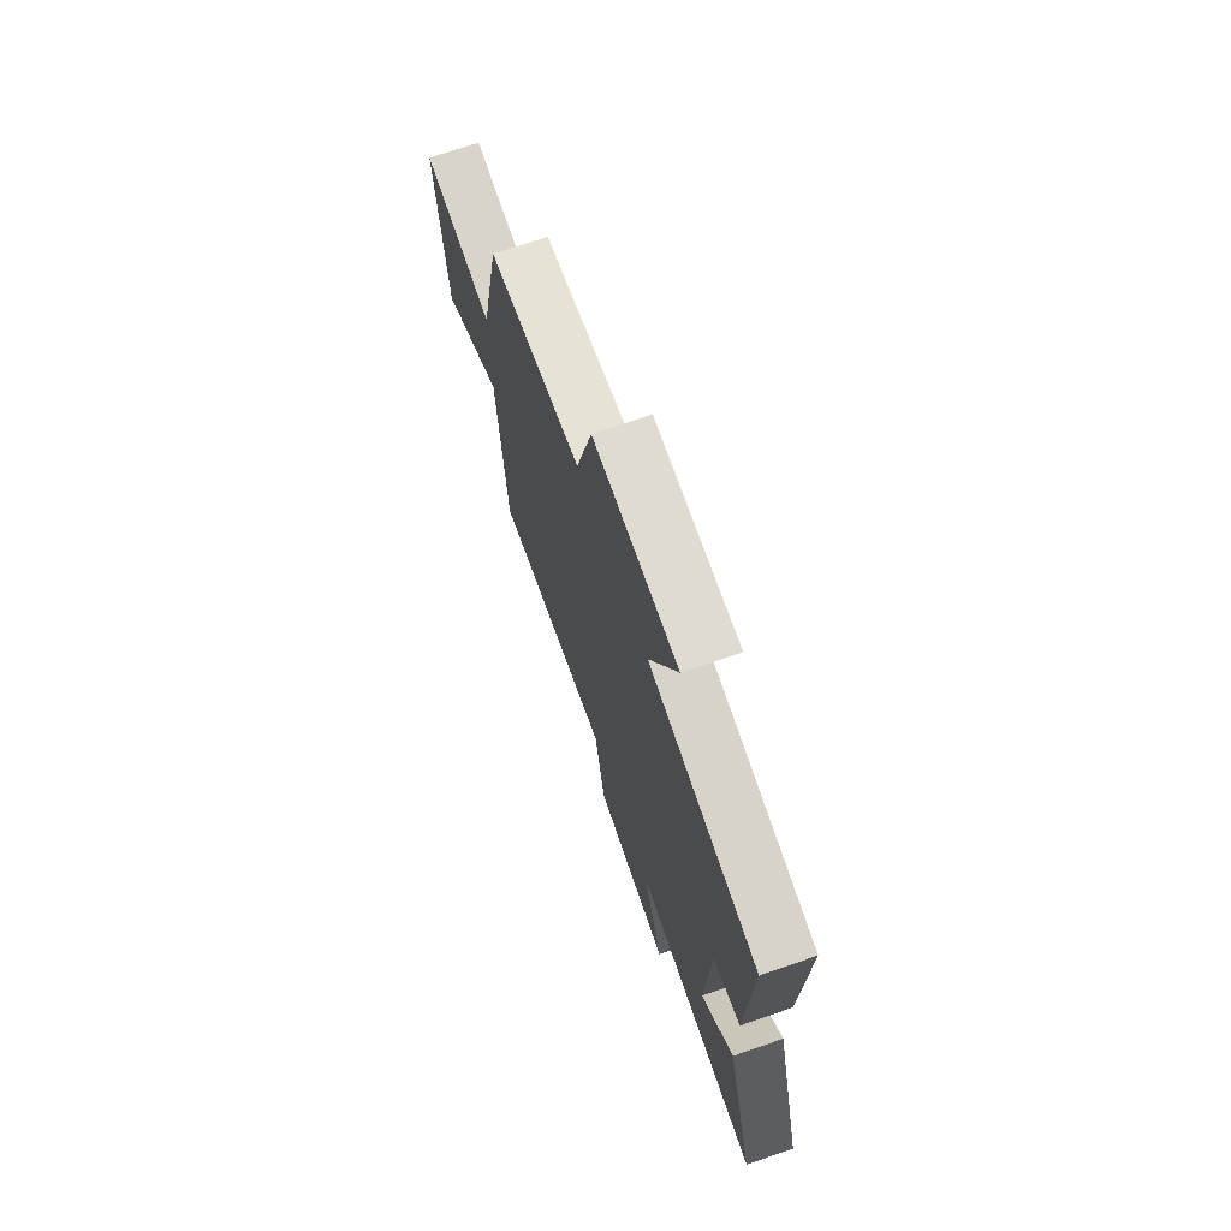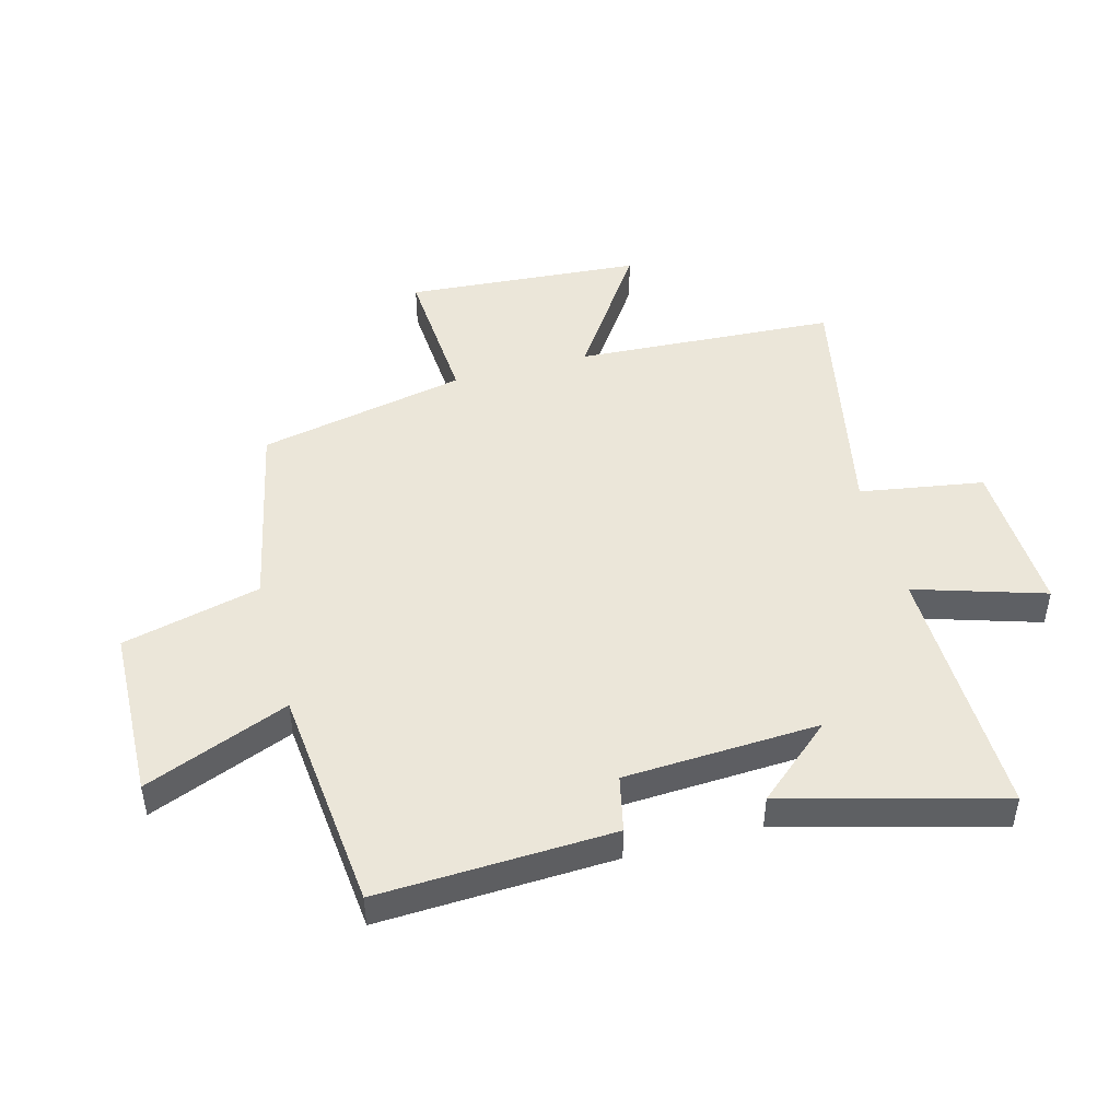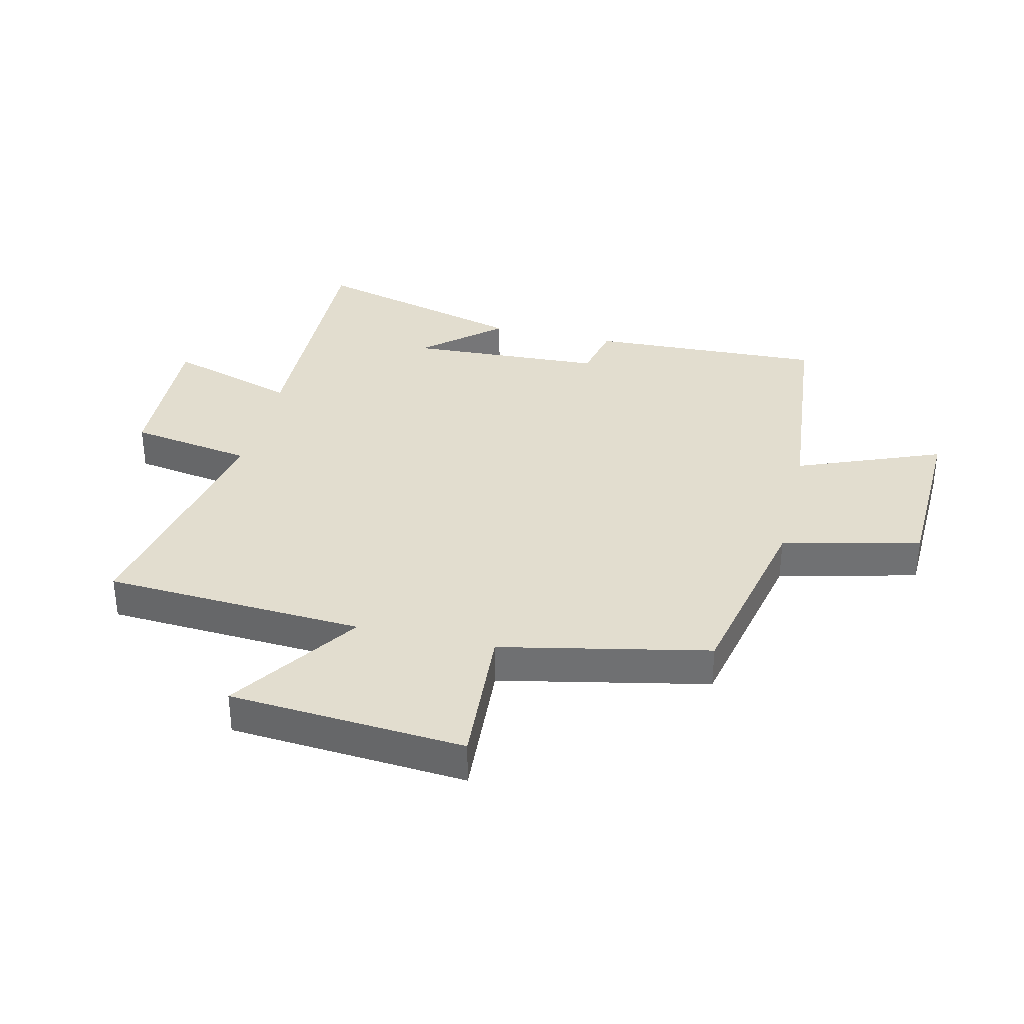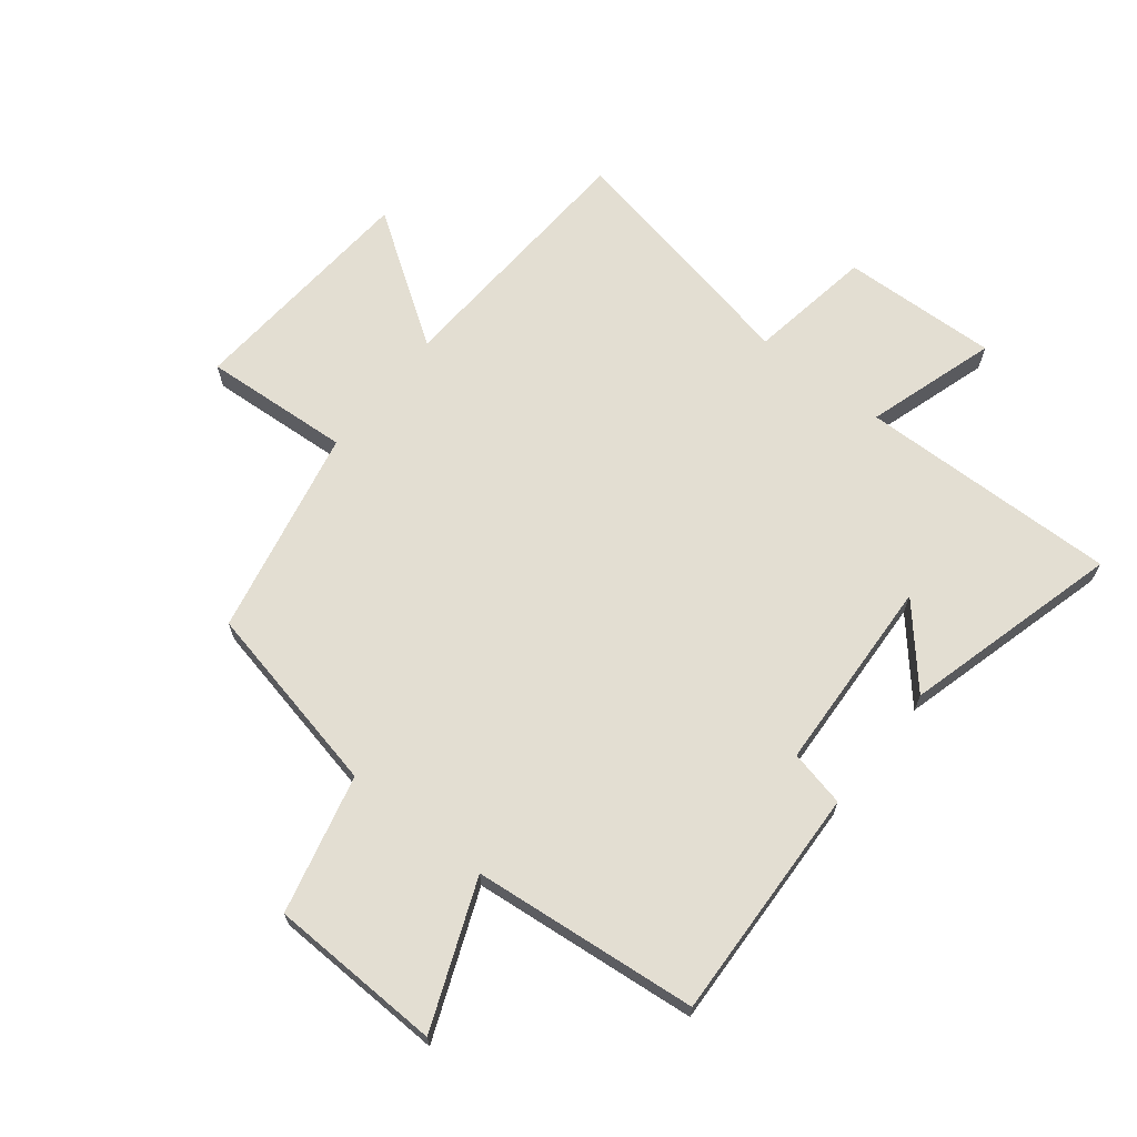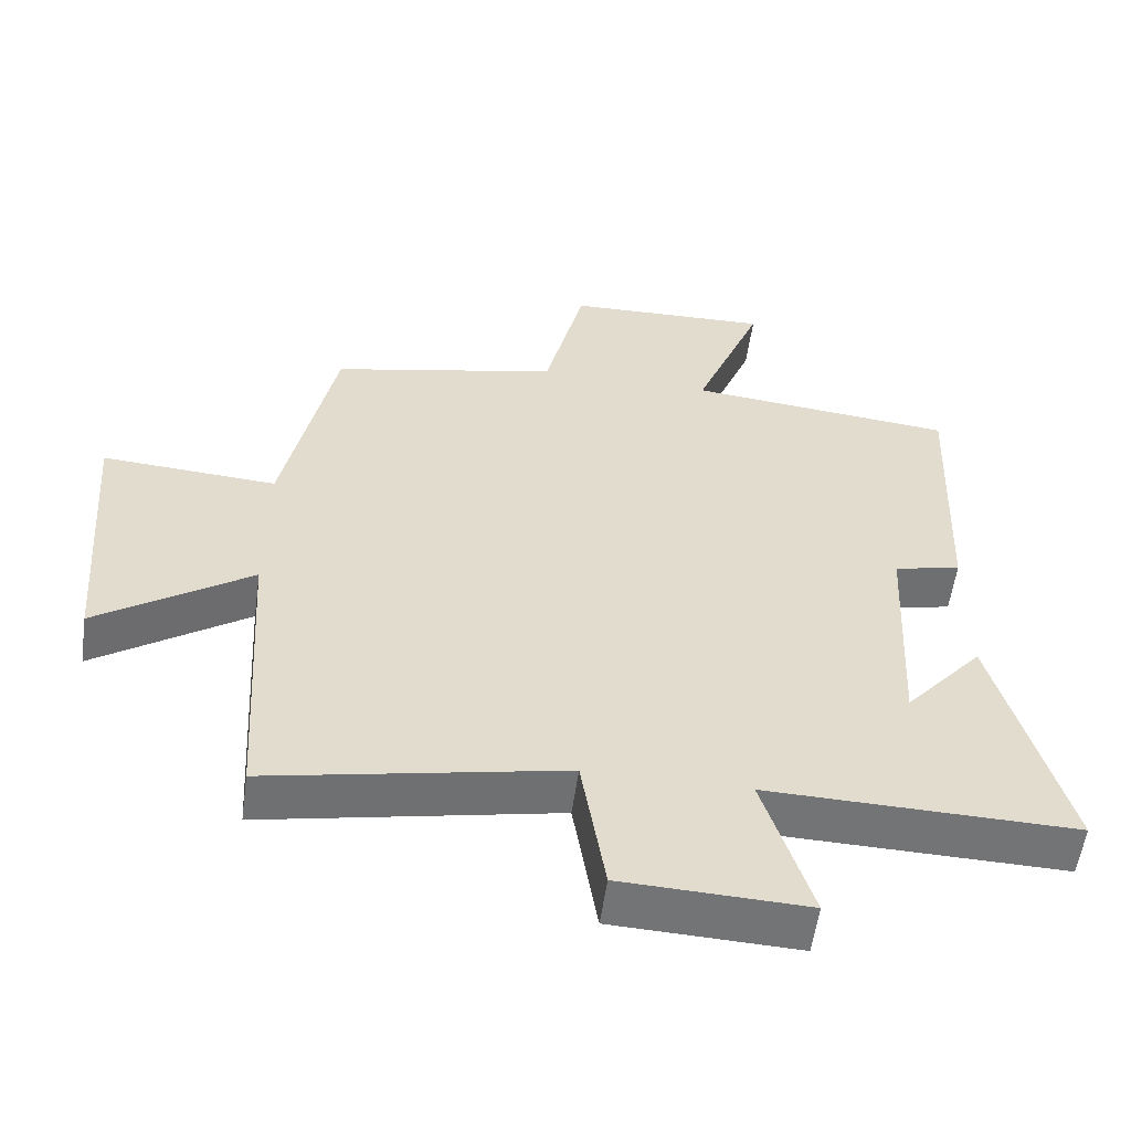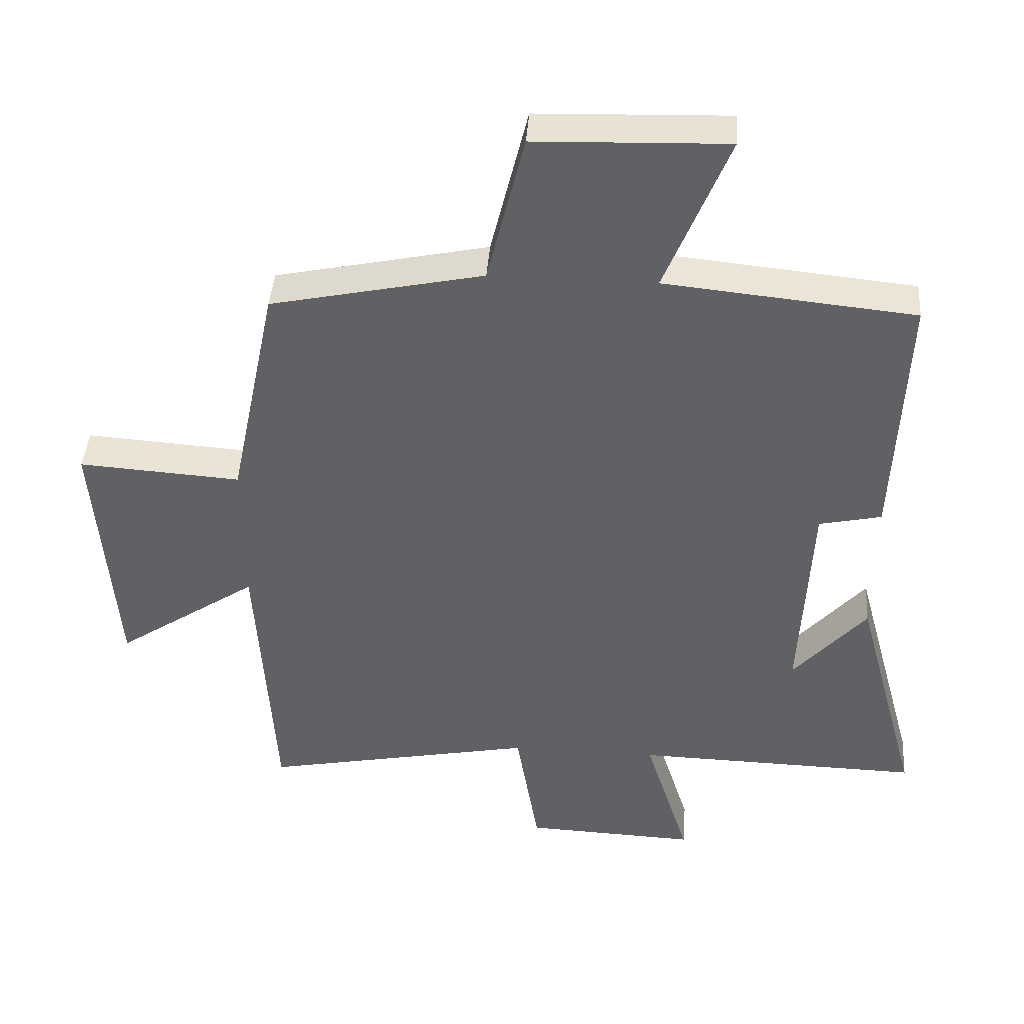
<metadata>
{"format":"obj","ext":"obj","renderer":"f3d","projection":"perspective","resolution":1024,"background":"white","views":[{"elev":71.7,"azim":71.0,"up":"+Z"},{"elev":47.4,"azim":74.8,"up":"+Y"},{"elev":34.9,"azim":-76.8,"up":"+Y"},{"elev":67.4,"azim":38.3,"up":"+Y"},{"elev":-56.0,"azim":-7.9,"up":"+Z"},{"elev":42.2,"azim":4.2,"up":"+Z"}]}
</metadata>
<code>
v -0.474 0.07 -0.583
v -0.5 0.07 -0.148
v -0.715 0.07 -0.294
v -0.745 0.07 0.1
v -0.5 0.07 0.084
v -0.428 0.07 0.431
v -0.108 0.07 0.5
v -0.052 0.07 0.731
v 0.236 0.07 0.741
v 0.14 0.07 0.5
v 0.516 0.07 0.463
v 0.5 0.07 0.072
v 0.406 0.07 0.051
v 0.39 0.07 -0.275
v 0.5 0.07 -0.148
v 0.598 0.07 -0.509
v 0.165 0.07 -0.5
v 0.233 0.07 -0.716
v -0.027 0.07 -0.706
v -0.061 0.07 -0.5
v -0.474 0 -0.583
v -0.5 0 -0.148
v -0.715 0 -0.294
v -0.745 0 0.1
v -0.5 0 0.084
v -0.428 0 0.431
v -0.108 0 0.5
v -0.052 0 0.731
v 0.236 0 0.741
v 0.14 0 0.5
v 0.516 0 0.463
v 0.5 0 0.072
v 0.406 0 0.051
v 0.39 0 -0.275
v 0.5 0 -0.148
v 0.598 0 -0.509
v 0.165 0 -0.5
v 0.233 0 -0.716
v -0.027 0 -0.706
v -0.061 0 -0.5
f 17 18 19 20
f 14 15 16
f 14 16 17
f 13 14 17 20
f 10 11 12 13
f 7 8 9 10
f 5 6 7 10
f 5 10 13 20
f 2 3 4 5
f 1 2 5 20
f 40 39 38 37
f 36 35 34
f 37 36 34
f 40 37 34 33
f 33 32 31 30
f 30 29 28 27
f 30 27 26 25
f 40 33 30 25
f 25 24 23 22
f 40 25 22 21
f 1 21 22 2
f 2 22 23 3
f 3 23 24 4
f 4 24 25 5
f 5 25 26 6
f 6 26 27 7
f 7 27 28 8
f 8 28 29 9
f 9 29 30 10
f 10 30 31 11
f 11 31 32 12
f 12 32 33 13
f 13 33 34 14
f 14 34 35 15
f 15 35 36 16
f 16 36 37 17
f 17 37 38 18
f 18 38 39 19
f 19 39 40 20
f 20 40 21 1

</code>
